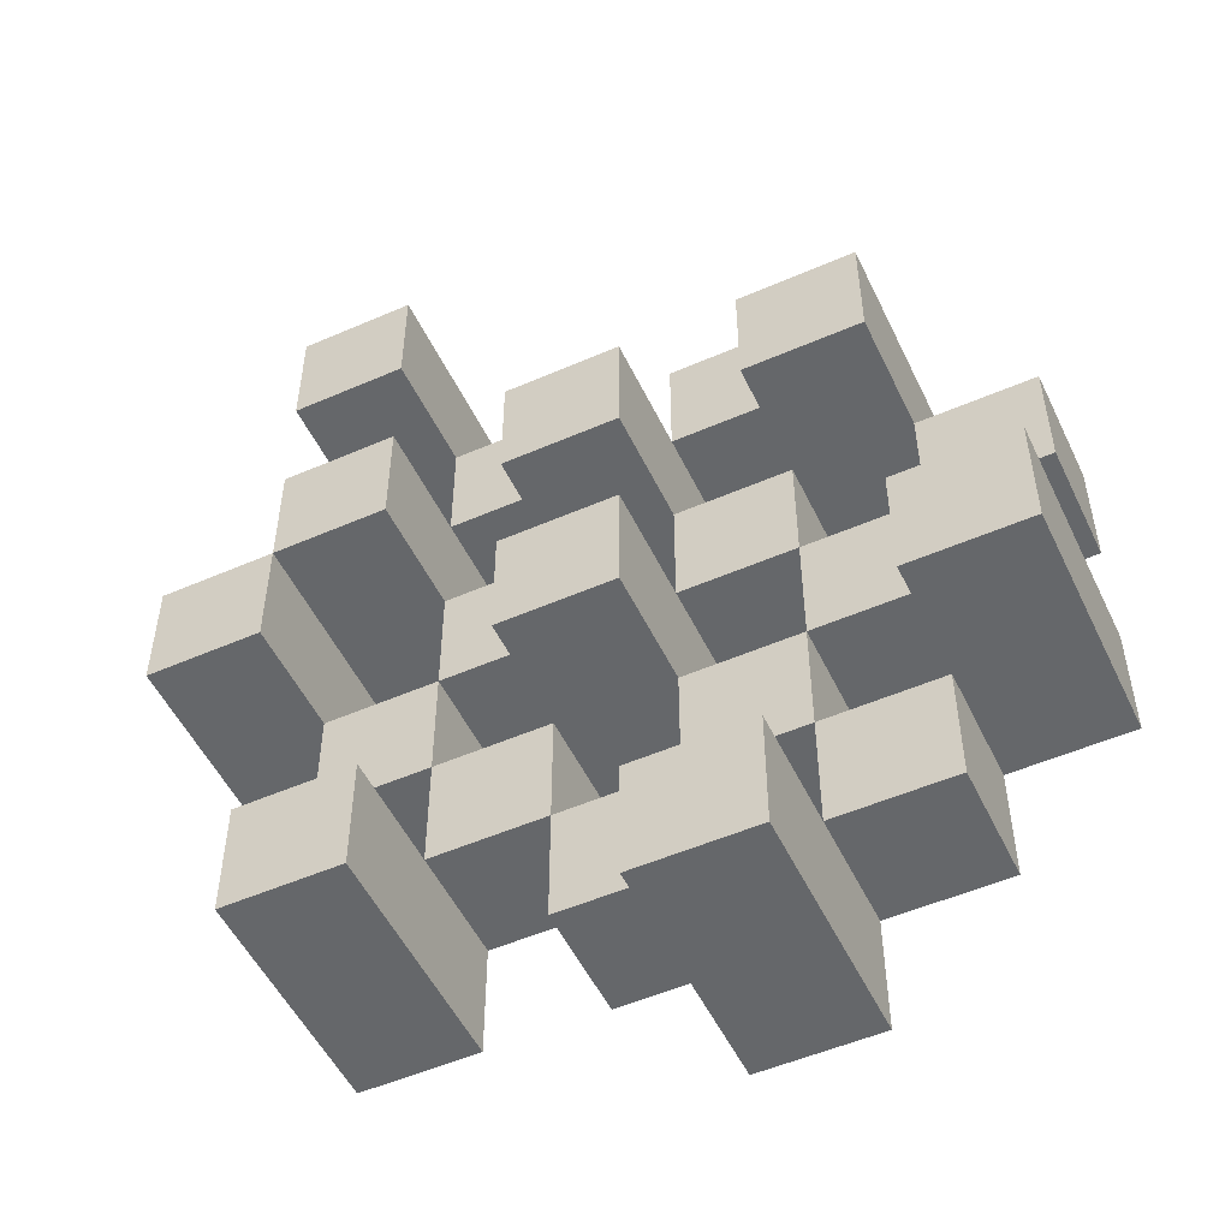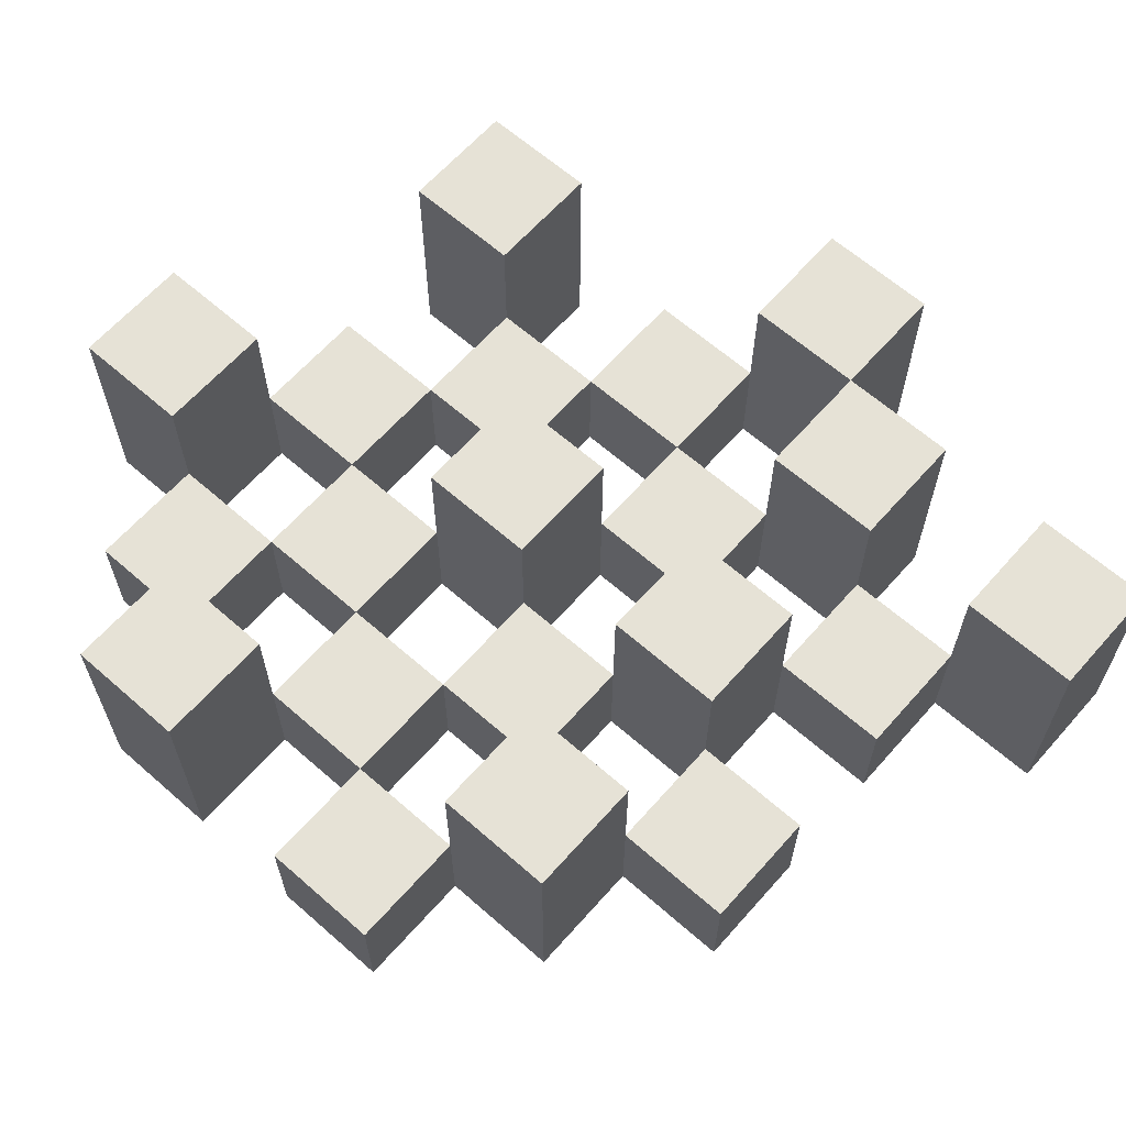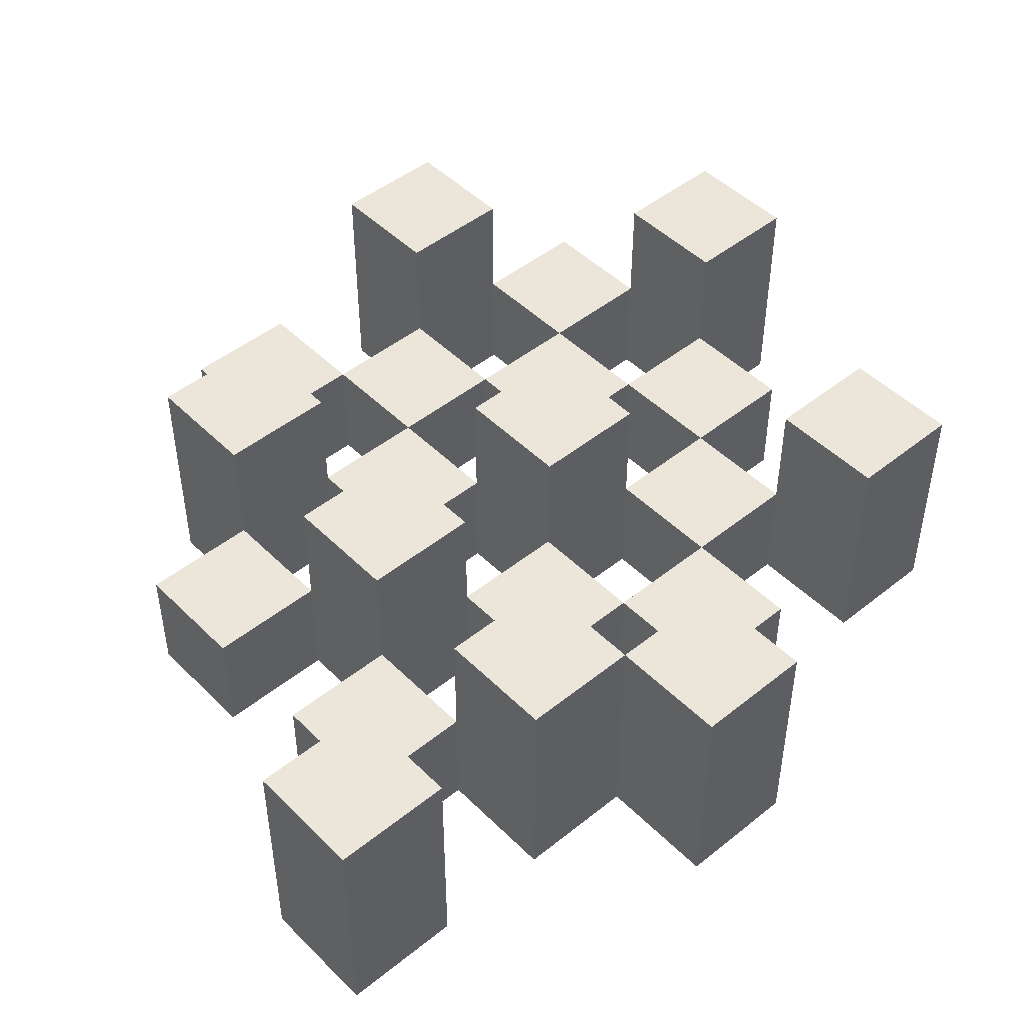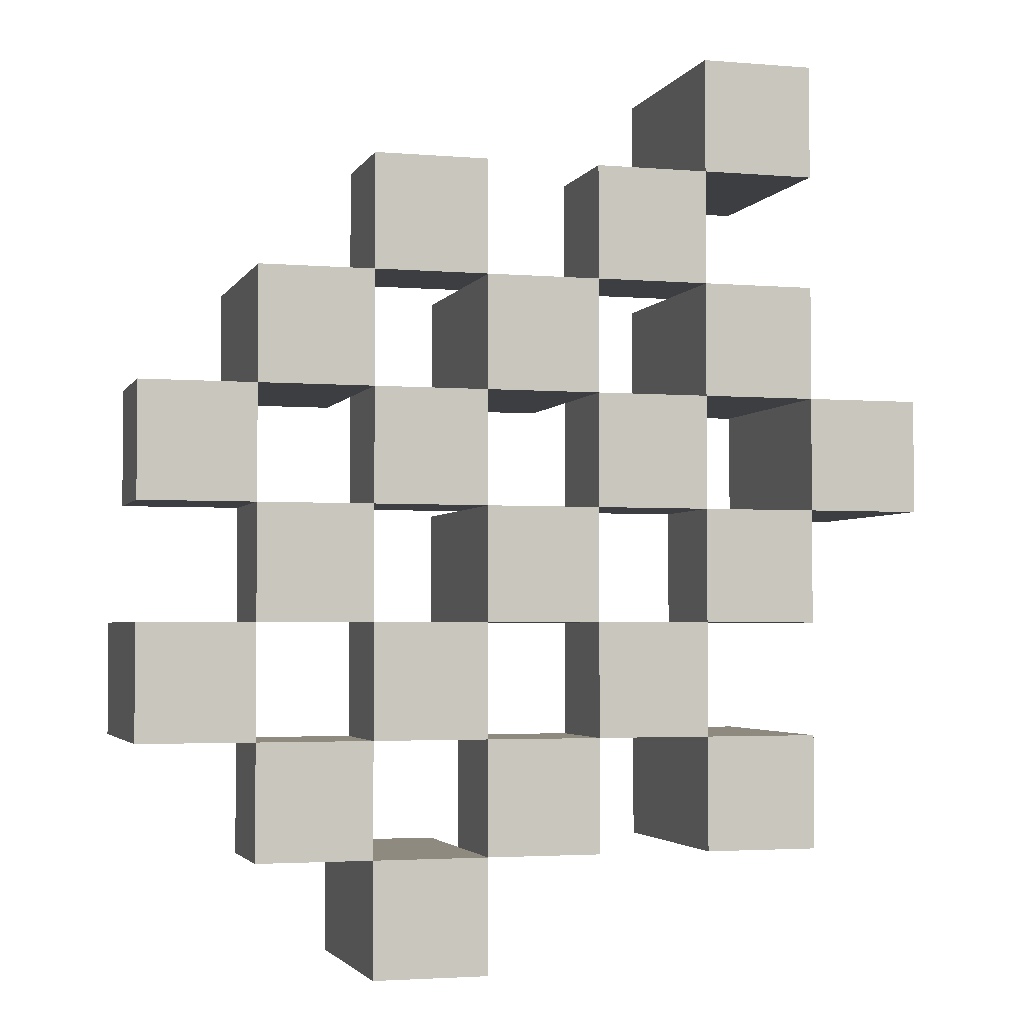
<metadata>
{"format":"obj","ext":"obj","renderer":"f3d","projection":"perspective","resolution":1024,"background":"white","views":[{"elev":-52.0,"azim":-154.8,"up":"+Z"},{"elev":63.8,"azim":-48.5,"up":"+Y"},{"elev":47.4,"azim":47.9,"up":"+Y"},{"elev":-3.0,"azim":-16.1,"up":"+Z"}]}
</metadata>
<code>
o
v 26.8 0.9 0
v 26.9 0.9 0
v 26.8 1.1 0
v 26.9 1.1 0
v 26.7 0.9 0.1
v 26.8 0.9 0.1
v 26.9 0.9 0.1
v 27 0.9 0.1
v 27.1 0.9 0.1
v 27.2 0.9 0.1
v 26.7 1 0.1
v 26.8 1 0.1
v 26.9 1 0.1
v 27 1 0.1
v 27.1 1.1 0.1
v 27.2 1.1 0.1
v 26.6 0.9 0.2
v 26.7 0.9 0.2
v 26.8 0.9 0.2
v 26.9 0.9 0.2
v 27 0.9 0.2
v 27.1 0.9 0.2
v 26.7 1 0.2
v 26.8 1 0.2
v 26.9 1 0.2
v 27 1 0.2
v 27.1 1 0.2
v 26.6 1.1 0.2
v 26.7 1.1 0.2
v 26.7 0.9 0.3
v 26.8 0.9 0.3
v 26.9 0.9 0.3
v 27 0.9 0.3
v 27.1 0.9 0.3
v 27.2 0.9 0.3
v 26.7 1 0.3
v 26.8 1 0.3
v 26.9 1 0.3
v 27 1 0.3
v 27.1 1 0.3
v 27.2 1 0.3
v 26.9 1.1 0.3
v 27 1.1 0.3
v 26.6 0.9 0.4
v 26.7 0.9 0.4
v 26.8 0.9 0.4
v 26.9 0.9 0.4
v 27 0.9 0.4
v 27.1 0.9 0.4
v 27.2 0.9 0.4
v 27.3 0.9 0.4
v 26.6 1 0.4
v 26.7 1 0.4
v 26.8 1 0.4
v 26.9 1 0.4
v 27 1 0.4
v 27.1 1 0.4
v 27.2 1 0.4
v 27.2 1.1 0.4
v 27.3 1.1 0.4
v 26.7 0.9 0.5
v 26.8 0.9 0.5
v 26.9 0.9 0.5
v 27 0.9 0.5
v 27.1 0.9 0.5
v 27.2 0.9 0.5
v 26.7 1 0.5
v 26.8 1 0.5
v 26.9 1 0.5
v 27 1 0.5
v 27.1 1 0.5
v 26.7 1.1 0.5
v 26.8 1.1 0.5
v 26.9 1.1 0.5
v 27 1.1 0.5
v 27.1 1.1 0.5
v 27.2 1.1 0.5
v 26.8 0.9 0.6
v 26.9 0.9 0.6
v 27 0.9 0.6
v 27.1 0.9 0.6
v 26.8 1 0.6
v 26.9 1 0.6
v 27 1 0.6
v 27.1 1 0.6
v 27.1 0.9 0.7
v 27.2 0.9 0.7
v 27.1 1 0.7
v 27.1 1.1 0.7
v 27.2 1.1 0.7
v 26.8 0.9 0.1
v 26.9 0.9 0.1
v 26.8 1 0.1
v 26.9 1 0.1
v 26.8 1.1 0.1
v 26.9 1.1 0.1
v 26.7 0.9 0.2
v 26.8 0.9 0.2
v 26.9 0.9 0.2
v 27 0.9 0.2
v 27.1 0.9 0.2
v 27.2 0.9 0.2
v 26.7 1 0.2
v 26.8 1 0.2
v 26.9 1 0.2
v 27 1 0.2
v 27.1 1 0.2
v 27.1 1.1 0.2
v 27.2 1.1 0.2
v 26.6 0.9 0.3
v 26.7 0.9 0.3
v 26.8 0.9 0.3
v 26.9 0.9 0.3
v 27 0.9 0.3
v 27.1 0.9 0.3
v 26.7 1 0.3
v 26.8 1 0.3
v 26.9 1 0.3
v 27 1 0.3
v 27.1 1 0.3
v 26.6 1.1 0.3
v 26.7 1.1 0.3
v 26.7 0.9 0.4
v 26.8 0.9 0.4
v 26.9 0.9 0.4
v 27 0.9 0.4
v 27.1 0.9 0.4
v 27.2 0.9 0.4
v 26.7 1 0.4
v 26.8 1 0.4
v 26.9 1 0.4
v 27 1 0.4
v 27.1 1 0.4
v 27.2 1 0.4
v 26.9 1.1 0.4
v 27 1.1 0.4
v 26.6 0.9 0.5
v 26.7 0.9 0.5
v 26.8 0.9 0.5
v 26.9 0.9 0.5
v 27 0.9 0.5
v 27.1 0.9 0.5
v 27.2 0.9 0.5
v 27.3 0.9 0.5
v 26.6 1 0.5
v 26.7 1 0.5
v 26.8 1 0.5
v 26.9 1 0.5
v 27 1 0.5
v 27.1 1 0.5
v 27.2 1.1 0.5
v 27.3 1.1 0.5
v 26.7 0.9 0.6
v 26.8 0.9 0.6
v 26.9 0.9 0.6
v 27 0.9 0.6
v 27.1 0.9 0.6
v 27.2 0.9 0.6
v 26.8 1 0.6
v 26.9 1 0.6
v 27 1 0.6
v 27.1 1 0.6
v 26.7 1.1 0.6
v 26.8 1.1 0.6
v 26.9 1.1 0.6
v 27 1.1 0.6
v 27.1 1.1 0.6
v 27.2 1.1 0.6
v 26.8 0.9 0.7
v 26.9 0.9 0.7
v 27 0.9 0.7
v 27.1 0.9 0.7
v 26.8 1 0.7
v 26.9 1 0.7
v 27 1 0.7
v 27.1 1 0.7
v 27.1 0.9 0.8
v 27.2 0.9 0.8
v 27.1 1.1 0.8
v 27.2 1.1 0.8
v 26.6 0.9 0.2
v 26.6 1.1 0.2
v 26.6 0.9 0.3
v 26.6 1.1 0.3
v 26.6 0.9 0.4
v 26.6 1 0.4
v 26.6 0.9 0.5
v 26.6 1 0.5
v 26.7 0.9 0.1
v 26.7 1 0.1
v 26.7 0.9 0.2
v 26.7 1 0.2
v 26.7 0.9 0.3
v 26.7 1 0.3
v 26.7 0.9 0.4
v 26.7 1 0.4
v 26.7 0.9 0.5
v 26.7 1 0.5
v 26.7 1.1 0.5
v 26.7 0.9 0.6
v 26.7 1.1 0.6
v 26.8 0.9 0
v 26.8 1.1 0
v 26.8 0.9 0.1
v 26.8 1 0.1
v 26.8 1.1 0.1
v 26.8 0.9 0.2
v 26.8 1 0.2
v 26.8 0.9 0.3
v 26.8 1 0.3
v 26.8 0.9 0.4
v 26.8 1 0.4
v 26.8 0.9 0.5
v 26.8 1 0.5
v 26.8 0.9 0.6
v 26.8 1 0.6
v 26.8 0.9 0.7
v 26.8 1 0.7
v 26.9 0.9 0.1
v 26.9 1 0.1
v 26.9 0.9 0.2
v 26.9 1 0.2
v 26.9 0.9 0.3
v 26.9 1 0.3
v 26.9 1.1 0.3
v 26.9 0.9 0.4
v 26.9 1 0.4
v 26.9 1.1 0.4
v 26.9 0.9 0.5
v 26.9 1 0.5
v 26.9 1.1 0.5
v 26.9 0.9 0.6
v 26.9 1 0.6
v 26.9 1.1 0.6
v 27 0.9 0.2
v 27 1 0.2
v 27 0.9 0.3
v 27 1 0.3
v 27 0.9 0.4
v 27 1 0.4
v 27 0.9 0.5
v 27 1 0.5
v 27 0.9 0.6
v 27 1 0.6
v 27 0.9 0.7
v 27 1 0.7
v 27.1 0.9 0.1
v 27.1 1.1 0.1
v 27.1 0.9 0.2
v 27.1 1 0.2
v 27.1 1.1 0.2
v 27.1 0.9 0.3
v 27.1 1 0.3
v 27.1 0.9 0.4
v 27.1 1 0.4
v 27.1 0.9 0.5
v 27.1 1 0.5
v 27.1 1.1 0.5
v 27.1 0.9 0.6
v 27.1 1 0.6
v 27.1 1.1 0.6
v 27.1 0.9 0.7
v 27.1 1 0.7
v 27.1 1.1 0.7
v 27.1 0.9 0.8
v 27.1 1.1 0.8
v 27.2 0.9 0.4
v 27.2 1 0.4
v 27.2 1.1 0.4
v 27.2 0.9 0.5
v 27.2 1.1 0.5
v 26.7 0.9 0.2
v 26.7 1 0.2
v 26.7 1.1 0.2
v 26.7 0.9 0.3
v 26.7 1 0.3
v 26.7 1.1 0.3
v 26.7 0.9 0.4
v 26.7 1 0.4
v 26.7 0.9 0.5
v 26.7 1 0.5
v 26.8 0.9 0.1
v 26.8 1 0.1
v 26.8 0.9 0.2
v 26.8 1 0.2
v 26.8 0.9 0.3
v 26.8 1 0.3
v 26.8 0.9 0.4
v 26.8 1 0.4
v 26.8 0.9 0.5
v 26.8 1 0.5
v 26.8 1.1 0.5
v 26.8 0.9 0.6
v 26.8 1 0.6
v 26.8 1.1 0.6
v 26.9 0.9 0
v 26.9 1.1 0
v 26.9 0.9 0.1
v 26.9 1 0.1
v 26.9 1.1 0.1
v 26.9 0.9 0.2
v 26.9 1 0.2
v 26.9 0.9 0.3
v 26.9 1 0.3
v 26.9 0.9 0.4
v 26.9 1 0.4
v 26.9 0.9 0.5
v 26.9 1 0.5
v 26.9 0.9 0.6
v 26.9 1 0.6
v 26.9 0.9 0.7
v 26.9 1 0.7
v 27 0.9 0.1
v 27 1 0.1
v 27 0.9 0.2
v 27 1 0.2
v 27 0.9 0.3
v 27 1 0.3
v 27 1.1 0.3
v 27 0.9 0.4
v 27 1 0.4
v 27 1.1 0.4
v 27 0.9 0.5
v 27 1 0.5
v 27 1.1 0.5
v 27 0.9 0.6
v 27 1 0.6
v 27 1.1 0.6
v 27.1 0.9 0.2
v 27.1 1 0.2
v 27.1 0.9 0.3
v 27.1 1 0.3
v 27.1 0.9 0.4
v 27.1 1 0.4
v 27.1 0.9 0.5
v 27.1 1 0.5
v 27.1 0.9 0.6
v 27.1 1 0.6
v 27.1 0.9 0.7
v 27.1 1 0.7
v 27.2 0.9 0.1
v 27.2 1.1 0.1
v 27.2 0.9 0.2
v 27.2 1.1 0.2
v 27.2 0.9 0.3
v 27.2 1 0.3
v 27.2 0.9 0.4
v 27.2 1 0.4
v 27.2 0.9 0.5
v 27.2 1.1 0.5
v 27.2 0.9 0.6
v 27.2 1.1 0.6
v 27.2 0.9 0.7
v 27.2 1.1 0.7
v 27.2 0.9 0.8
v 27.2 1.1 0.8
v 27.3 0.9 0.4
v 27.3 1.1 0.4
v 27.3 0.9 0.5
v 27.3 1.1 0.5
v 26.6 0.9 0.2
v 26.6 0.9 0.3
v 26.6 0.9 0.4
v 26.6 0.9 0.5
v 26.7 0.9 0.1
v 26.7 0.9 0.2
v 26.7 0.9 0.3
v 26.7 0.9 0.4
v 26.7 0.9 0.5
v 26.7 0.9 0.6
v 26.8 0.9 0
v 26.8 0.9 0.1
v 26.8 0.9 0.2
v 26.8 0.9 0.3
v 26.8 0.9 0.4
v 26.8 0.9 0.5
v 26.8 0.9 0.6
v 26.8 0.9 0.7
v 26.9 0.9 0
v 26.9 0.9 0.1
v 26.9 0.9 0.2
v 26.9 0.9 0.3
v 26.9 0.9 0.4
v 26.9 0.9 0.5
v 26.9 0.9 0.6
v 26.9 0.9 0.7
v 27 0.9 0.1
v 27 0.9 0.2
v 27 0.9 0.3
v 27 0.9 0.4
v 27 0.9 0.5
v 27 0.9 0.6
v 27 0.9 0.7
v 27.1 0.9 0.1
v 27.1 0.9 0.2
v 27.1 0.9 0.3
v 27.1 0.9 0.4
v 27.1 0.9 0.5
v 27.1 0.9 0.6
v 27.1 0.9 0.7
v 27.1 0.9 0.8
v 27.2 0.9 0.1
v 27.2 0.9 0.2
v 27.2 0.9 0.3
v 27.2 0.9 0.4
v 27.2 0.9 0.5
v 27.2 0.9 0.6
v 27.2 0.9 0.7
v 27.2 0.9 0.8
v 27.3 0.9 0.4
v 27.3 0.9 0.5
v 26.6 1 0.4
v 26.6 1 0.5
v 26.7 1 0.1
v 26.7 1 0.2
v 26.7 1 0.3
v 26.7 1 0.4
v 26.7 1 0.5
v 26.8 1 0.1
v 26.8 1 0.2
v 26.8 1 0.3
v 26.8 1 0.4
v 26.8 1 0.5
v 26.8 1 0.6
v 26.8 1 0.7
v 26.9 1 0.1
v 26.9 1 0.2
v 26.9 1 0.3
v 26.9 1 0.4
v 26.9 1 0.5
v 26.9 1 0.6
v 26.9 1 0.7
v 27 1 0.1
v 27 1 0.2
v 27 1 0.3
v 27 1 0.4
v 27 1 0.5
v 27 1 0.6
v 27 1 0.7
v 27.1 1 0.2
v 27.1 1 0.3
v 27.1 1 0.4
v 27.1 1 0.5
v 27.1 1 0.6
v 27.1 1 0.7
v 27.2 1 0.3
v 27.2 1 0.4
v 26.6 1.1 0.2
v 26.6 1.1 0.3
v 26.7 1.1 0.2
v 26.7 1.1 0.3
v 26.7 1.1 0.5
v 26.7 1.1 0.6
v 26.8 1.1 0
v 26.8 1.1 0.1
v 26.8 1.1 0.5
v 26.8 1.1 0.6
v 26.9 1.1 0
v 26.9 1.1 0.1
v 26.9 1.1 0.3
v 26.9 1.1 0.4
v 26.9 1.1 0.5
v 26.9 1.1 0.6
v 27 1.1 0.3
v 27 1.1 0.4
v 27 1.1 0.5
v 27 1.1 0.6
v 27.1 1.1 0.1
v 27.1 1.1 0.2
v 27.1 1.1 0.5
v 27.1 1.1 0.6
v 27.1 1.1 0.7
v 27.1 1.1 0.8
v 27.2 1.1 0.1
v 27.2 1.1 0.2
v 27.2 1.1 0.4
v 27.2 1.1 0.5
v 27.2 1.1 0.6
v 27.2 1.1 0.7
v 27.2 1.1 0.8
v 27.3 1.1 0.4
v 27.3 1.1 0.5
f 3 2 1
f 4 2 3
f 11 6 5
f 12 6 11
f 13 8 7
f 14 8 13
f 15 10 9
f 16 10 15
f 23 18 17
f 24 20 19
f 25 20 24
f 26 22 21
f 27 22 26
f 28 23 17
f 29 23 28
f 36 31 30
f 37 31 36
f 38 33 32
f 39 33 38
f 40 35 34
f 41 35 40
f 42 39 38
f 43 39 42
f 52 45 44
f 53 45 52
f 54 47 46
f 55 47 54
f 56 49 48
f 57 49 56
f 58 51 50
f 59 51 58
f 60 51 59
f 67 62 61
f 68 62 67
f 69 64 63
f 70 64 69
f 71 66 65
f 72 68 67
f 73 68 72
f 74 70 69
f 75 70 74
f 76 66 71
f 77 66 76
f 82 79 78
f 83 79 82
f 84 81 80
f 85 81 84
f 88 87 86
f 89 87 88
f 90 87 89
f 91 92 93
f 93 92 94
f 93 94 95
f 95 94 96
f 97 98 103
f 103 98 104
f 99 100 105
f 105 100 106
f 101 102 107
f 107 102 108
f 108 102 109
f 110 111 116
f 112 113 117
f 117 113 118
f 114 115 119
f 119 115 120
f 110 116 121
f 121 116 122
f 123 124 129
f 129 124 130
f 125 126 131
f 131 126 132
f 127 128 133
f 133 128 134
f 131 132 135
f 135 132 136
f 137 138 145
f 145 138 146
f 139 140 147
f 147 140 148
f 141 142 149
f 149 142 150
f 143 144 151
f 151 144 152
f 153 154 159
f 155 156 160
f 160 156 161
f 157 158 162
f 153 159 163
f 163 159 164
f 160 161 165
f 165 161 166
f 162 158 167
f 167 158 168
f 169 170 173
f 173 170 174
f 171 172 175
f 175 172 176
f 177 178 179
f 179 178 180
f 183 182 181
f 184 182 183
f 187 186 185
f 188 186 187
f 191 190 189
f 192 190 191
f 195 194 193
f 196 194 195
f 200 198 197
f 200 199 198
f 201 199 200
f 204 203 202
f 205 203 204
f 206 203 205
f 209 208 207
f 210 208 209
f 213 212 211
f 214 212 213
f 217 216 215
f 218 216 217
f 221 220 219
f 222 220 221
f 226 224 223
f 226 225 224
f 227 225 226
f 228 225 227
f 232 230 229
f 232 231 230
f 233 231 232
f 234 231 233
f 237 236 235
f 238 236 237
f 241 240 239
f 242 240 241
f 245 244 243
f 246 244 245
f 249 248 247
f 250 248 249
f 251 248 250
f 254 253 252
f 255 253 254
f 259 257 256
f 259 258 257
f 260 258 259
f 261 258 260
f 265 263 262
f 265 264 263
f 266 264 265
f 270 268 267
f 270 269 268
f 271 269 270
f 272 273 275
f 273 274 275
f 275 274 276
f 276 274 277
f 278 279 280
f 280 279 281
f 282 283 284
f 284 283 285
f 286 287 288
f 288 287 289
f 290 291 293
f 291 292 293
f 293 292 294
f 294 292 295
f 296 297 298
f 298 297 299
f 299 297 300
f 301 302 303
f 303 302 304
f 305 306 307
f 307 306 308
f 309 310 311
f 311 310 312
f 313 314 315
f 315 314 316
f 317 318 320
f 318 319 320
f 320 319 321
f 321 319 322
f 323 324 326
f 324 325 326
f 326 325 327
f 327 325 328
f 329 330 331
f 331 330 332
f 333 334 335
f 335 334 336
f 337 338 339
f 339 338 340
f 341 342 343
f 343 342 344
f 345 346 347
f 347 346 348
f 349 350 351
f 351 350 352
f 353 354 355
f 355 354 356
f 357 358 359
f 359 358 360
f 366 362 361
f 367 362 366
f 368 364 363
f 369 364 368
f 372 366 365
f 373 366 372
f 374 368 367
f 375 368 374
f 376 370 369
f 377 370 376
f 379 372 371
f 380 372 379
f 381 374 373
f 382 374 381
f 383 376 375
f 384 376 383
f 385 378 377
f 386 378 385
f 387 381 380
f 388 381 387
f 389 383 382
f 390 383 389
f 391 385 384
f 392 385 391
f 395 389 388
f 396 389 395
f 397 391 390
f 398 391 397
f 399 393 392
f 400 393 399
f 402 395 394
f 403 395 402
f 404 397 396
f 405 397 404
f 406 399 398
f 407 399 406
f 408 401 400
f 409 401 408
f 410 406 405
f 411 406 410
f 412 413 417
f 417 413 418
f 414 415 419
f 419 415 420
f 416 417 421
f 421 417 422
f 420 421 427
f 427 421 428
f 422 423 429
f 429 423 430
f 424 425 431
f 431 425 432
f 426 427 433
f 433 427 434
f 434 435 440
f 440 435 441
f 436 437 442
f 442 437 443
f 438 439 444
f 444 439 445
f 441 442 446
f 446 442 447
f 448 449 450
f 450 449 451
f 452 453 456
f 456 453 457
f 454 455 458
f 458 455 459
f 460 461 464
f 464 461 465
f 462 463 466
f 466 463 467
f 468 469 474
f 474 469 475
f 470 471 477
f 477 471 478
f 472 473 479
f 479 473 480
f 476 477 481
f 481 477 482

</code>
